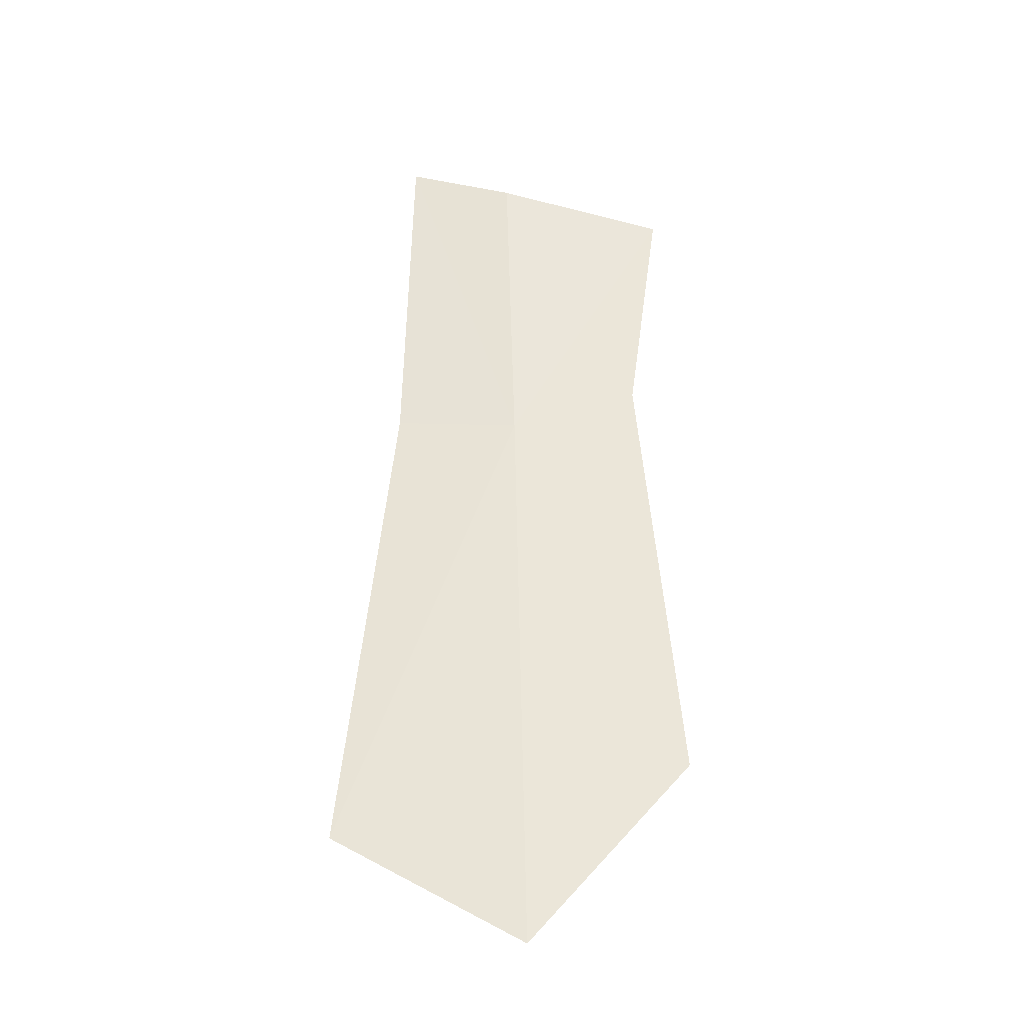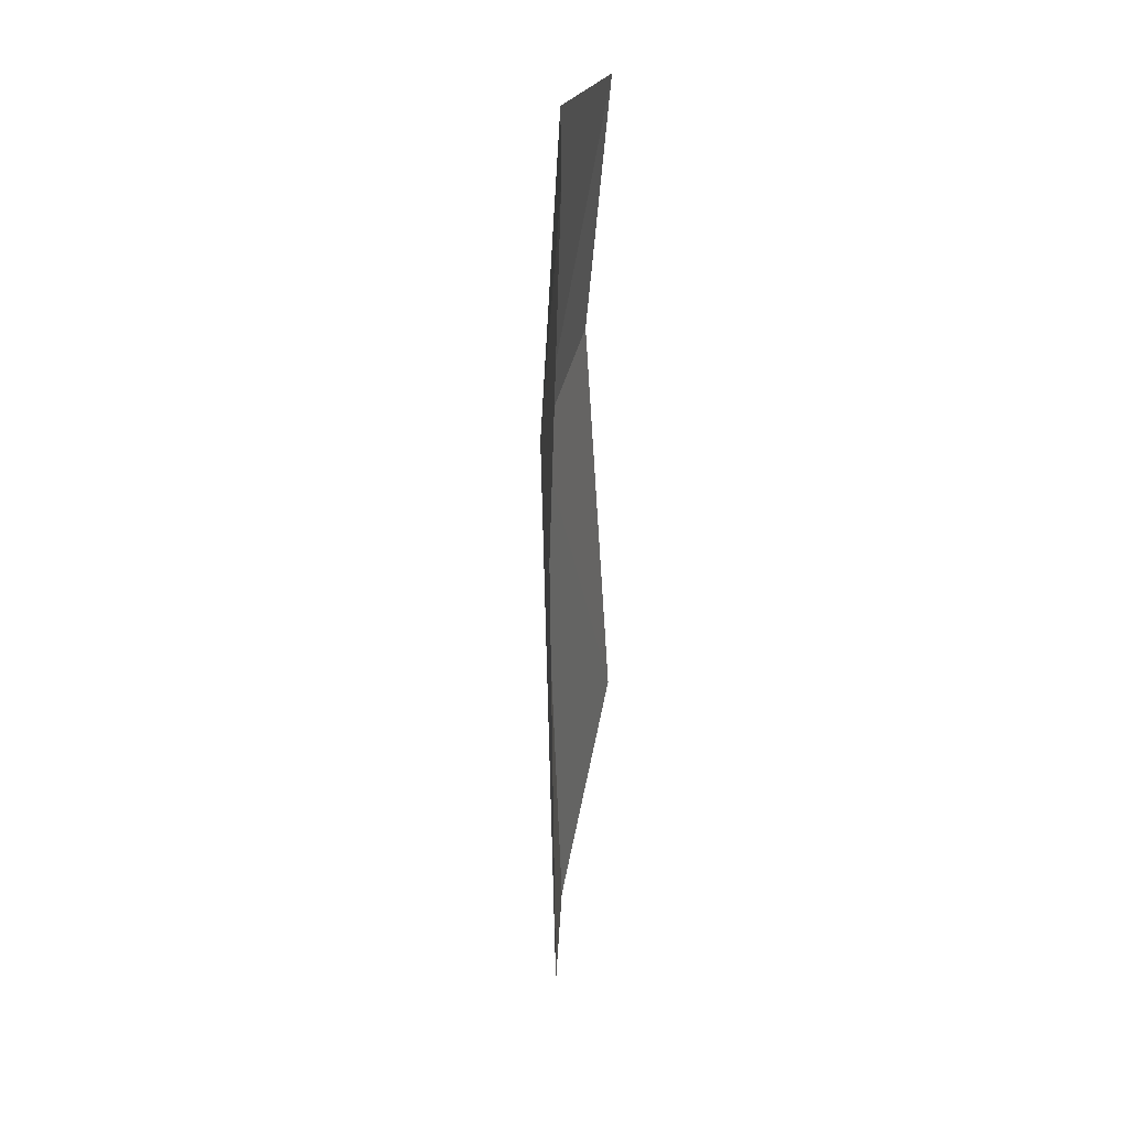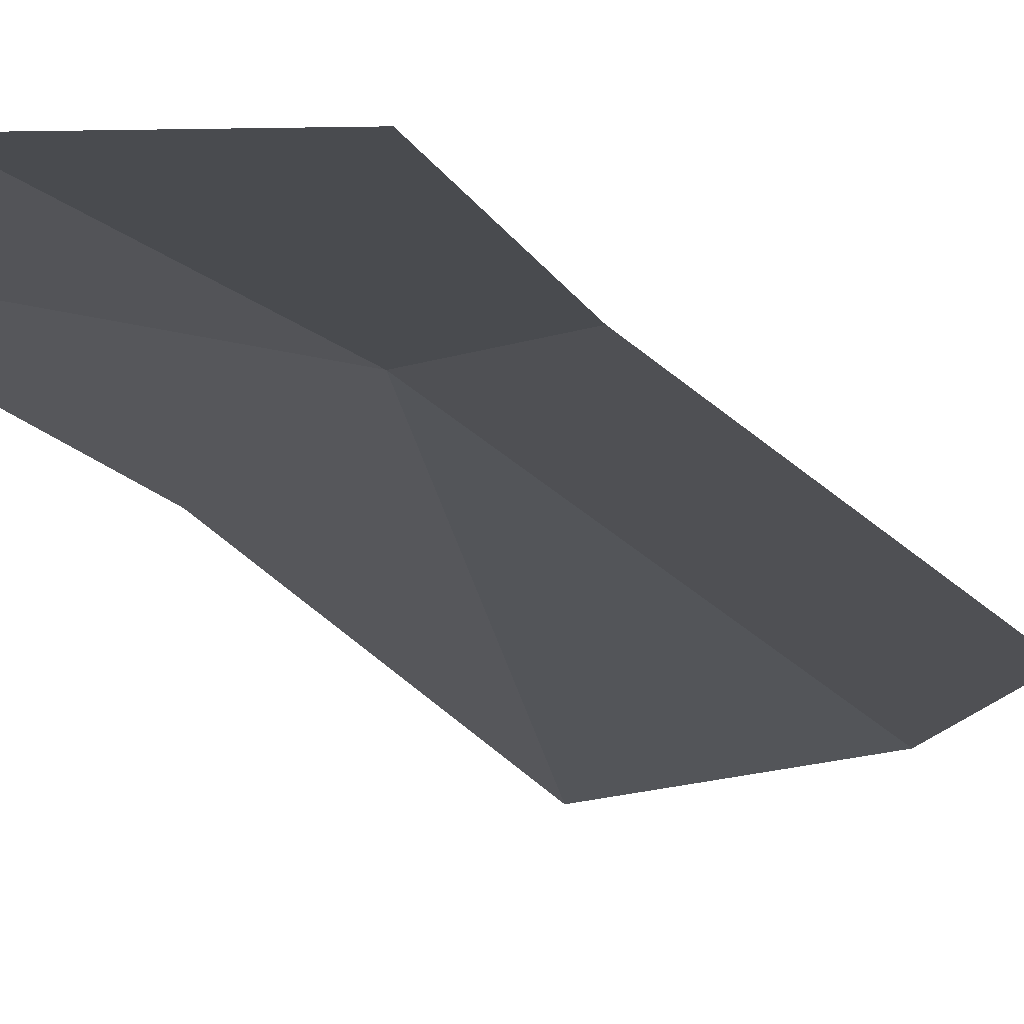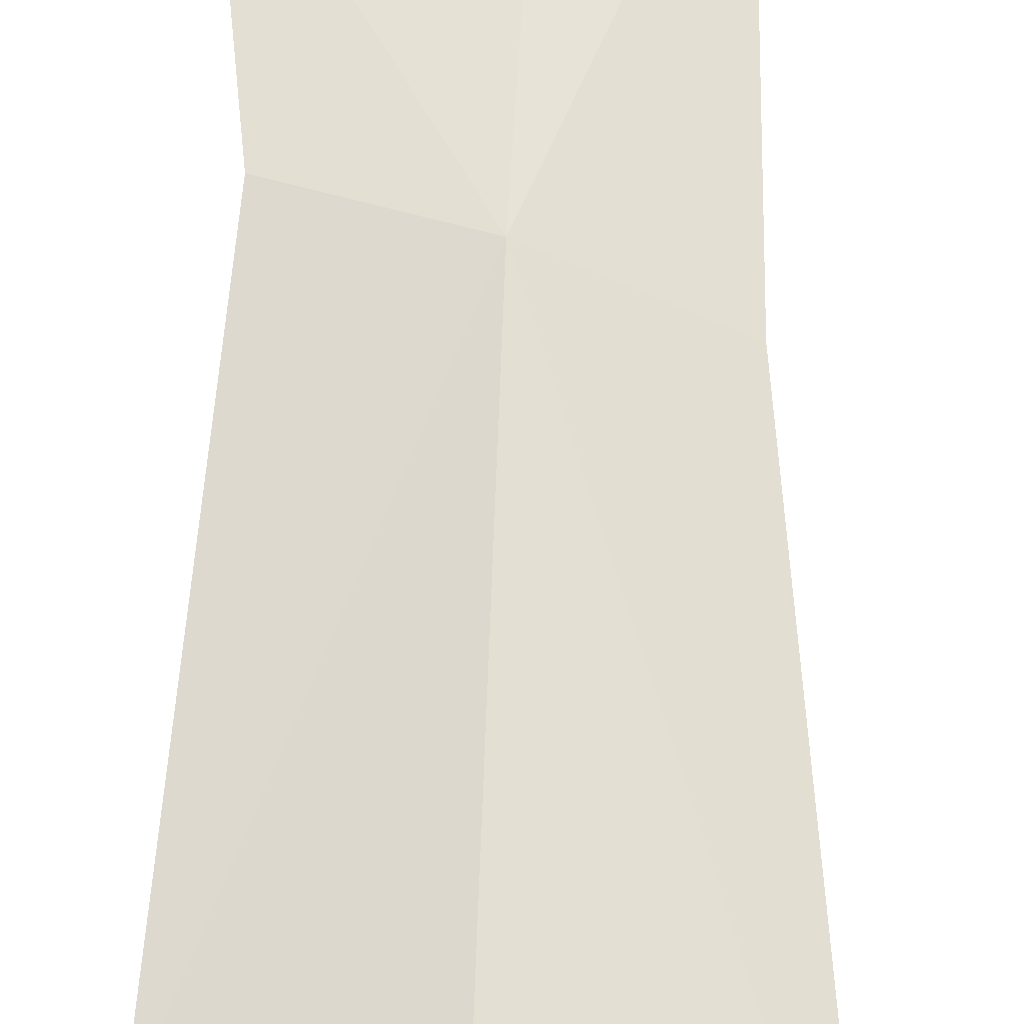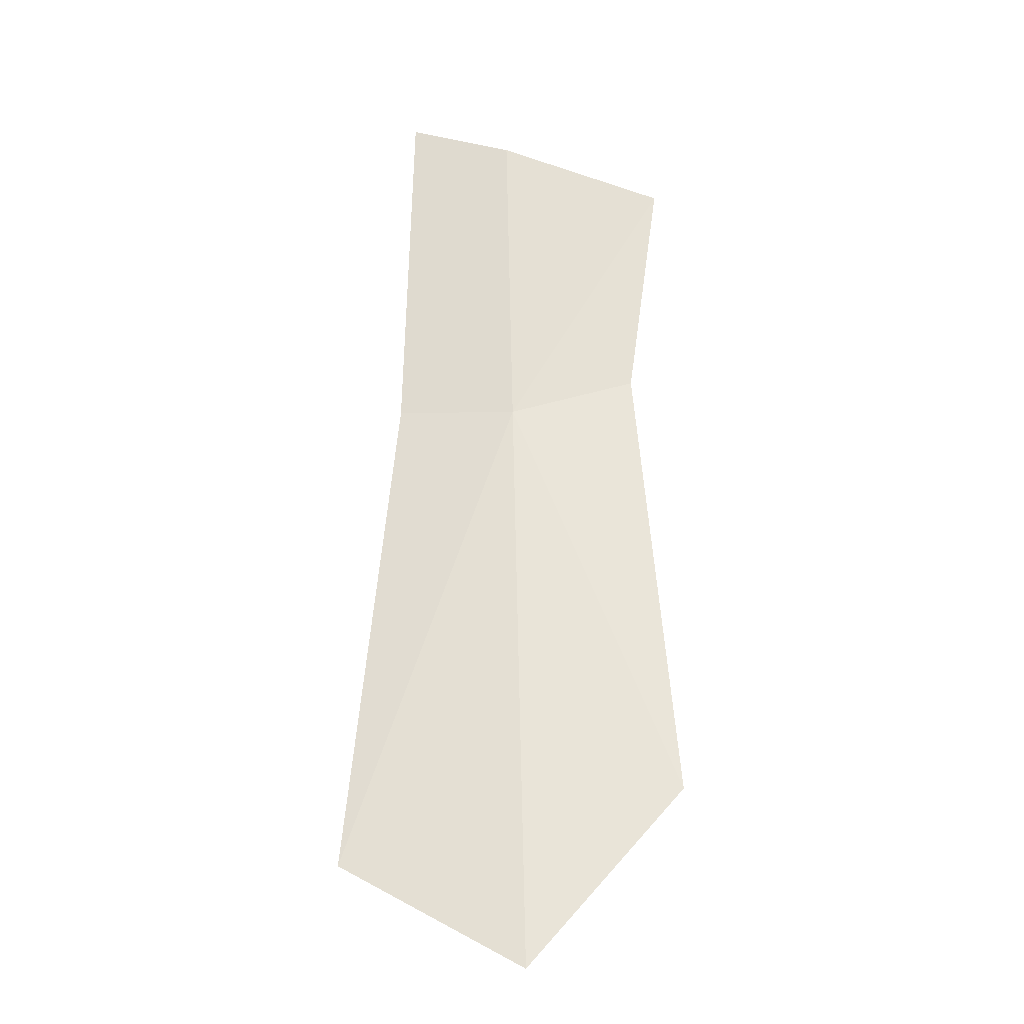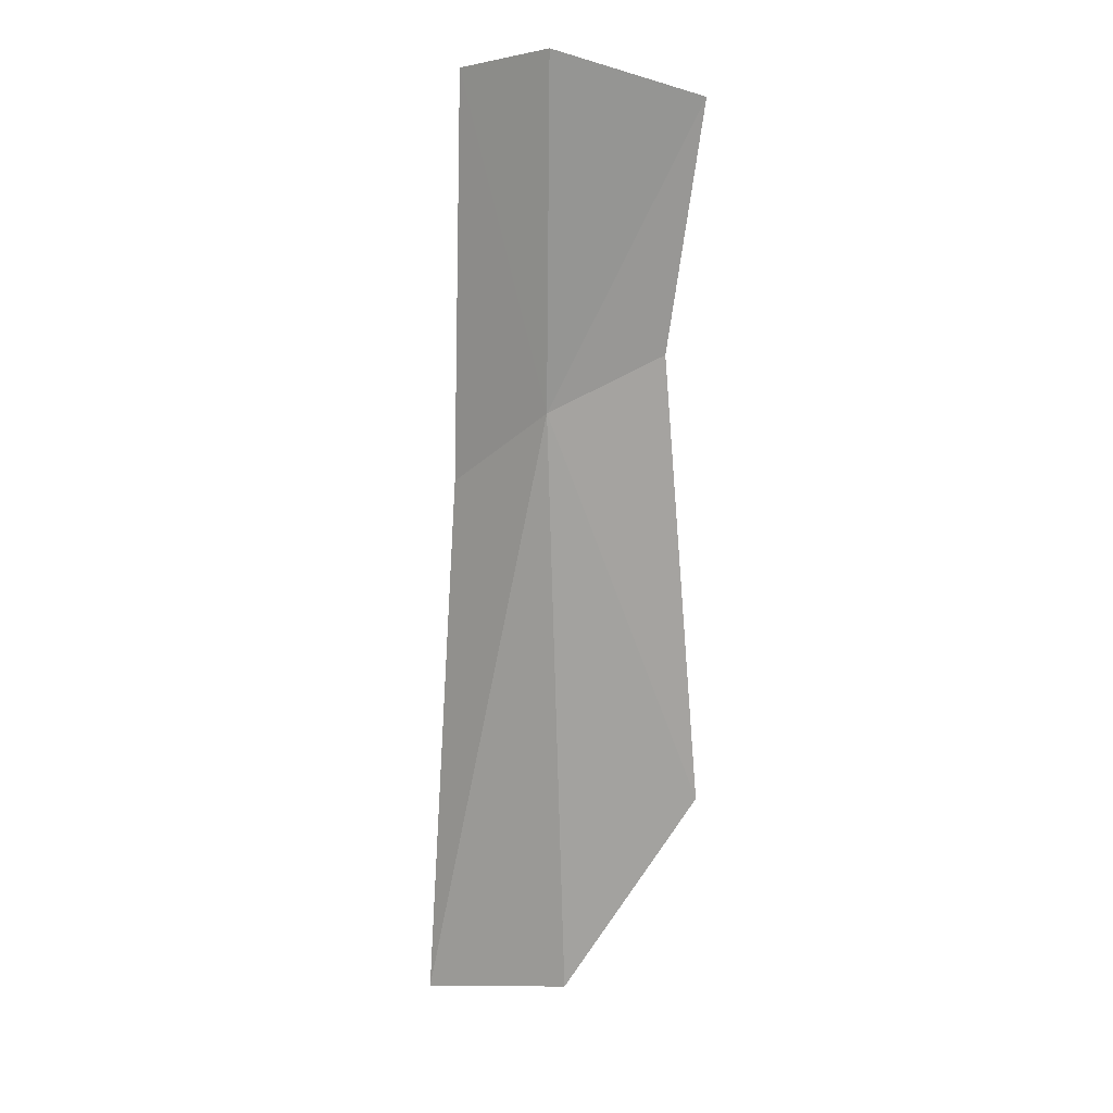
<metadata>
{"format":"obj","ext":"obj","renderer":"f3d","projection":"perspective","resolution":1024,"background":"white","views":[{"elev":-36.4,"azim":172.5,"up":"+Y"},{"elev":38.7,"azim":100.8,"up":"+Y"},{"elev":-19.7,"azim":-153.0,"up":"+Z"},{"elev":65.1,"azim":1.3,"up":"+Z"},{"elev":-27.6,"azim":167.7,"up":"+Y"},{"elev":18.2,"azim":143.7,"up":"+Y"}]}
</metadata>
<code>
v 1987 37.31 118.7
v 1986 -3.339 117.5
v 1998 1.823 115.6
v 1976 8.613 116
v 1995 34.84 116.5
v 1995 59.22 115.8
v 1988 59.89 117.3
v 1978 40.15 117.5
v 1976 56.49 116.4
f 1 2 3
f 1 4 2
f 1 3 5
f 1 5 6
f 1 6 7
f 1 8 4
f 1 7 9
f 1 9 8

</code>
